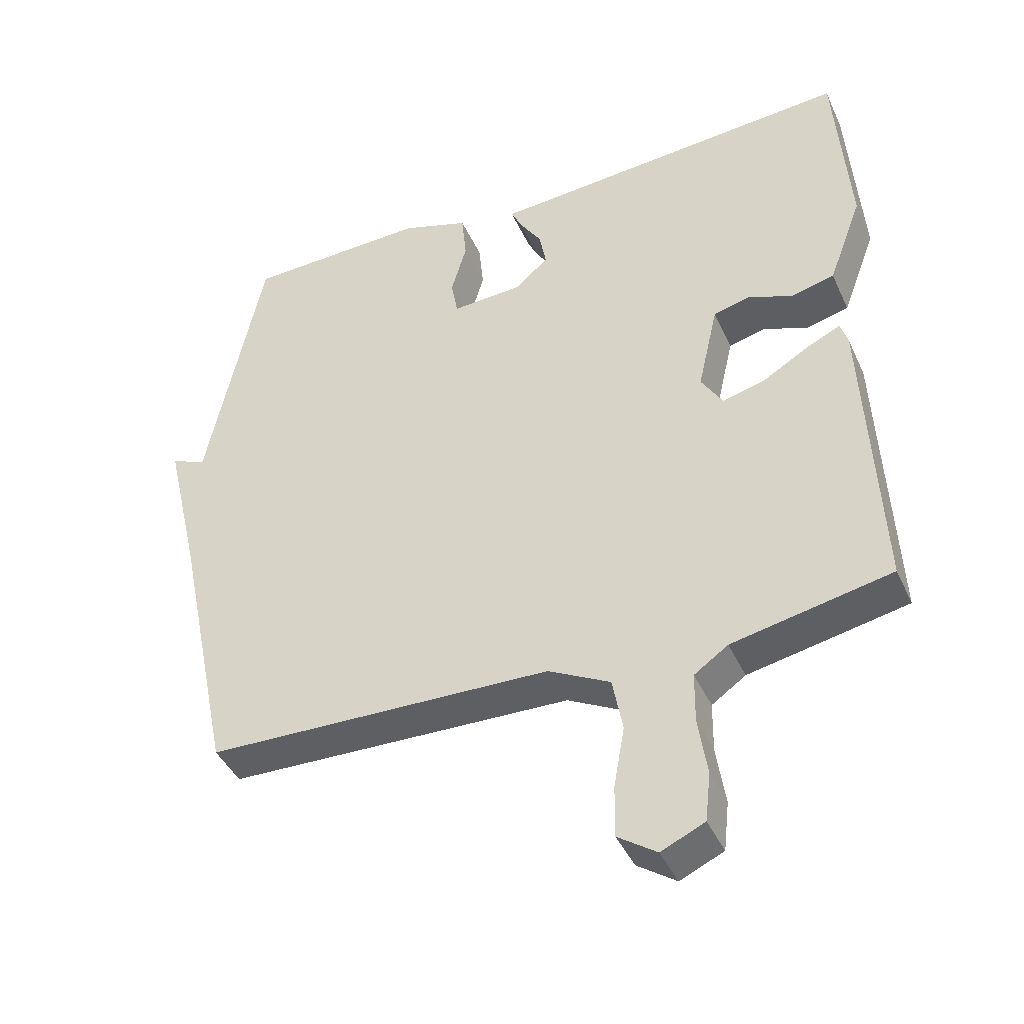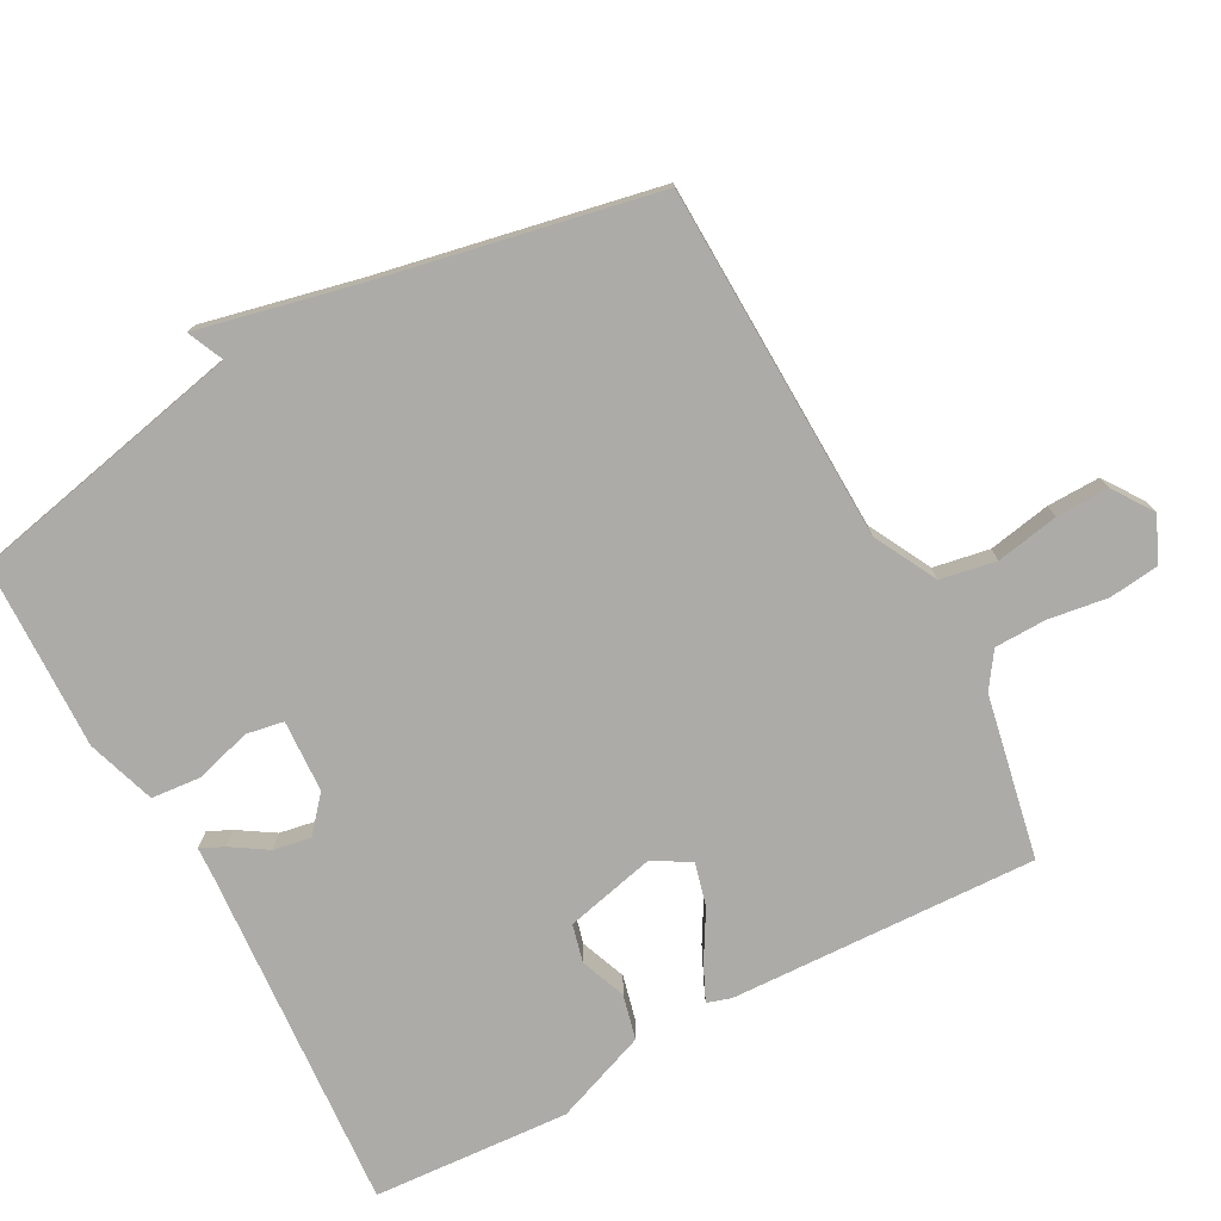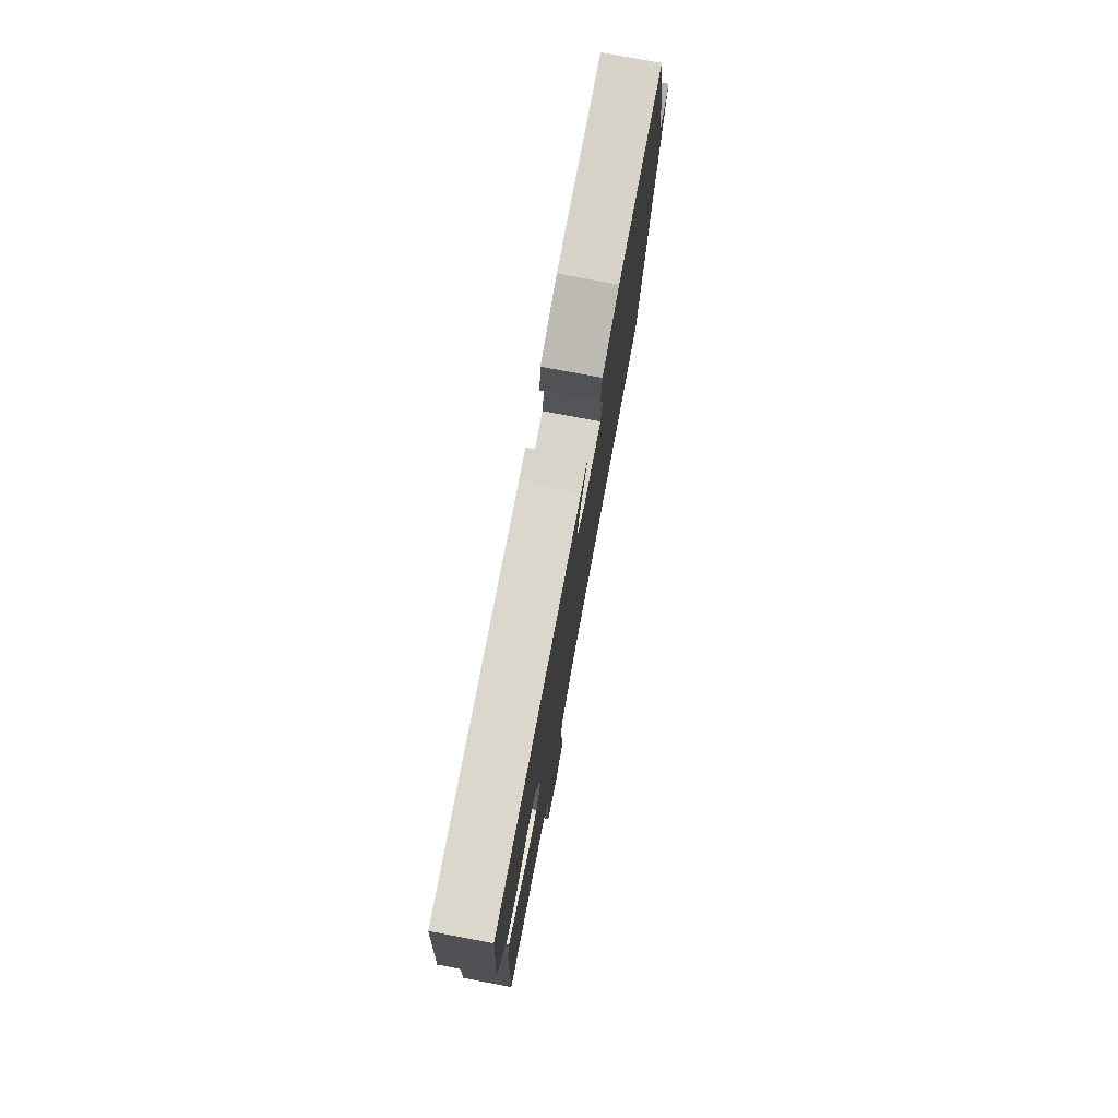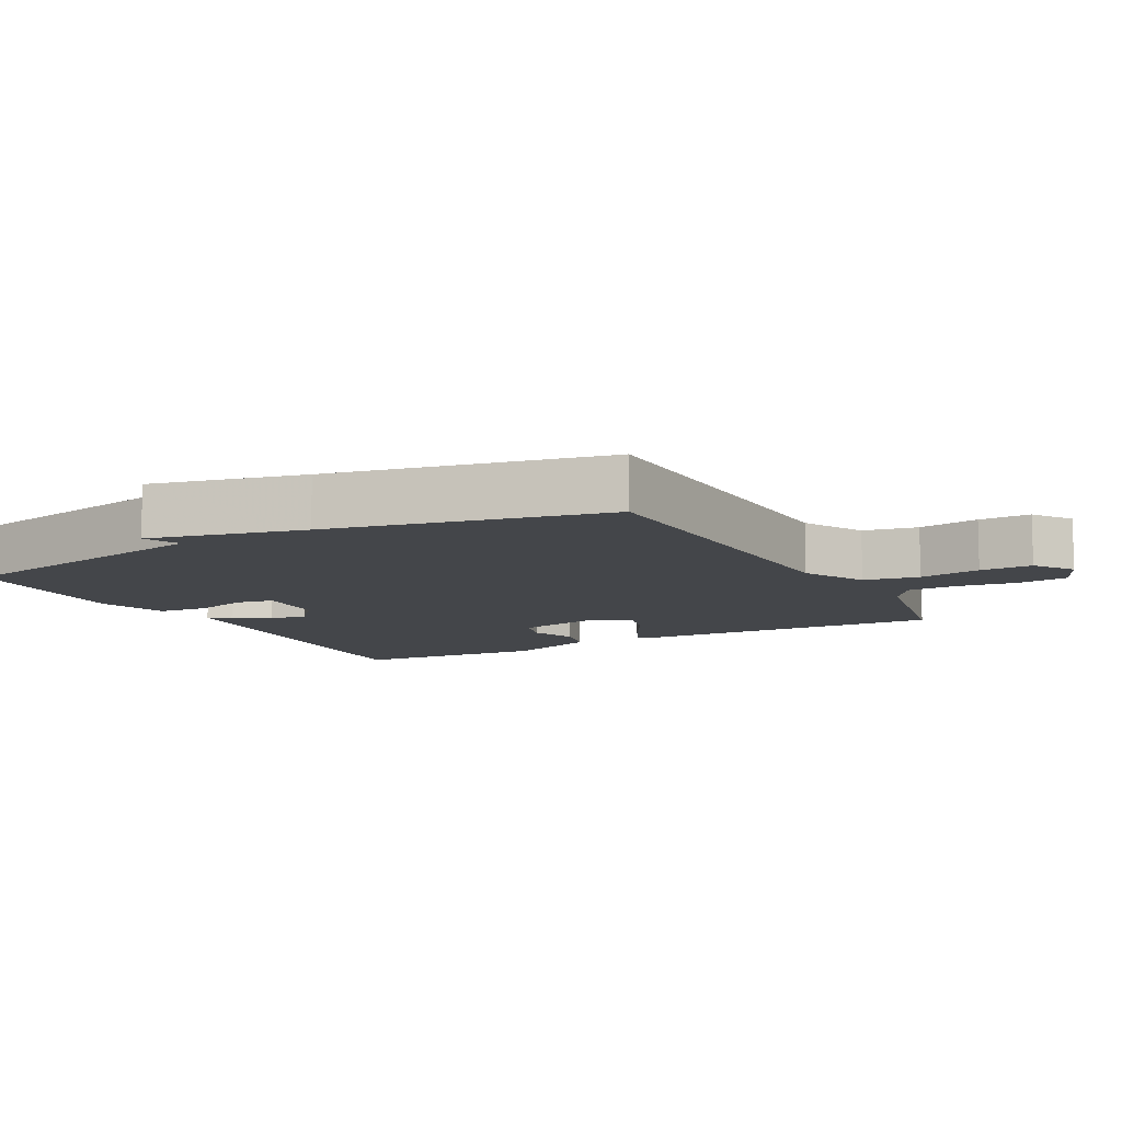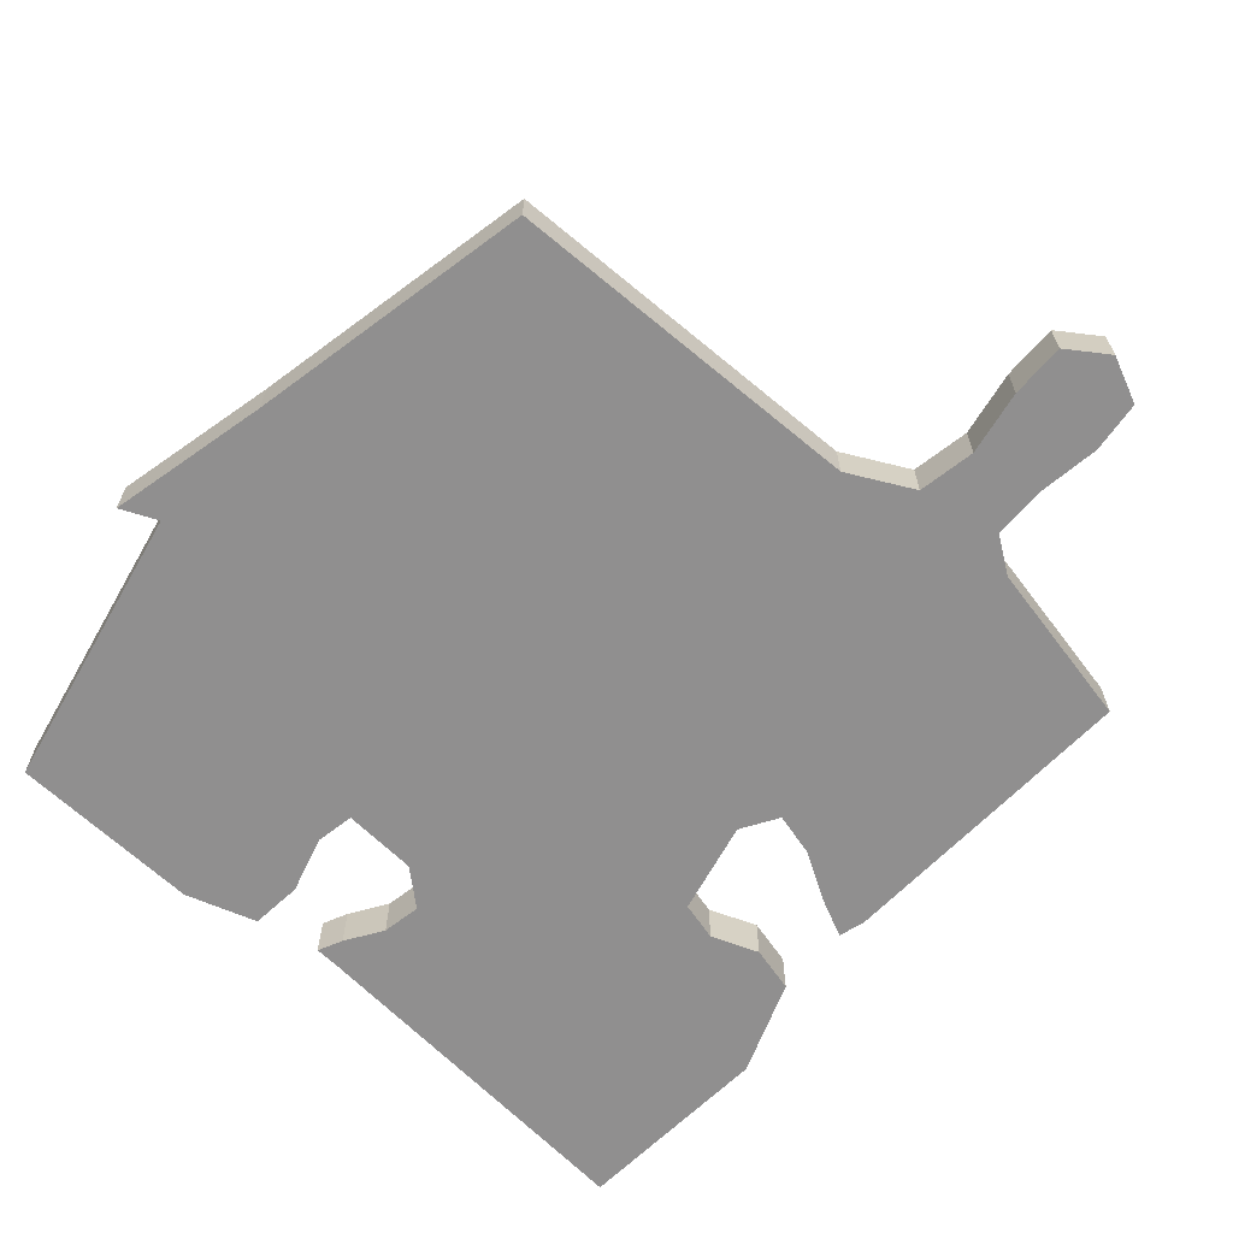
<metadata>
{"format":"obj","ext":"obj","renderer":"f3d","projection":"perspective","resolution":1024,"background":"white","views":[{"elev":-42.3,"azim":-156.8,"up":"+Z"},{"elev":-76.2,"azim":118.7,"up":"+Y"},{"elev":77.9,"azim":-79.4,"up":"+Z"},{"elev":-9.8,"azim":118.5,"up":"+Y"},{"elev":-65.4,"azim":138.6,"up":"+Y"}]}
</metadata>
<code>
v 0.5 0.07 -0.5
v -0.01 0.07 -0.512
v -0.101 0.07 -0.559
v -0.116 0.07 -0.639
v -0.1 0.07 -0.729
v -0.099 0.07 -0.805
v -0.156 0.07 -0.844
v -0.22 0.07 -0.815
v -0.228 0.07 -0.743
v -0.215 0.07 -0.657
v -0.216 0.07 -0.583
v -0.266 0.07 -0.548
v -0.5 0.07 -0.5
v -0.48 0.07 -0.059
v -0.469 0.07 -0.024
v -0.418 0.07 -0.048
v -0.349 0.07 -0.089
v -0.288 0.07 -0.105
v -0.256 0.07 -0.053
v -0.286 0.07 0.078
v -0.34 0.07 0.092
v -0.406 0.07 0.067
v -0.47 0.07 0.083
v -0.52 0.07 0.217
v -0.5 0.07 0.5
v 0.003 0.07 0.461
v 0.043 0.07 0.459
v 0.027 0.07 0.425
v -0.006 0.07 0.374
v -0.016 0.07 0.32
v 0.034 0.07 0.277
v 0.138 0.07 0.271
v 0.148 0.07 0.325
v 0.125 0.07 0.405
v 0.132 0.07 0.477
v 0.231 0.07 0.509
v 0.5 0.07 0.5
v 0.583 0.07 0.099
v 0.635 0.07 0.122
v 0.583 0.07 -0.101
v 0.5 0 -0.5
v -0.01 0 -0.512
v -0.101 0 -0.559
v -0.116 0 -0.639
v -0.1 0 -0.729
v -0.099 0 -0.805
v -0.156 0 -0.844
v -0.22 0 -0.815
v -0.228 0 -0.743
v -0.215 0 -0.657
v -0.216 0 -0.583
v -0.266 0 -0.548
v -0.5 0 -0.5
v -0.48 0 -0.059
v -0.469 0 -0.024
v -0.418 0 -0.048
v -0.349 0 -0.089
v -0.288 0 -0.105
v -0.256 0 -0.053
v -0.286 0 0.078
v -0.34 0 0.092
v -0.406 0 0.067
v -0.47 0 0.083
v -0.52 0 0.217
v -0.5 0 0.5
v 0.003 0 0.461
v 0.043 0 0.459
v 0.027 0 0.425
v -0.006 0 0.374
v -0.016 0 0.32
v 0.034 0 0.277
v 0.138 0 0.271
v 0.148 0 0.325
v 0.125 0 0.405
v 0.132 0 0.477
v 0.231 0 0.509
v 0.5 0 0.5
v 0.583 0 0.099
v 0.635 0 0.122
v 0.583 0 -0.101
f 38 39 40
f 38 40 1
f 37 38 1
f 36 37 1
f 35 36 1
f 34 35 1
f 33 34 1
f 32 33 1
f 31 32 1 2
f 30 31 2 3
f 26 27 28 29
f 26 29 30
f 25 26 30
f 24 25 30
f 23 24 30
f 22 23 30
f 21 22 30
f 20 21 30
f 30 3 4
f 20 30 4
f 19 20 4
f 15 16 17
f 14 15 17
f 13 14 17
f 12 13 17
f 11 12 17 18
f 8 9 10
f 7 8 10
f 6 7 10
f 5 6 10
f 4 5 10
f 4 10 11
f 4 11 18 19
f 80 79 78
f 41 80 78
f 41 78 77
f 41 77 76
f 41 76 75
f 41 75 74
f 41 74 73
f 41 73 72
f 42 41 72 71
f 43 42 71 70
f 69 68 67 66
f 70 69 66
f 70 66 65
f 70 65 64
f 70 64 63
f 70 63 62
f 70 62 61
f 70 61 60
f 44 43 70
f 44 70 60
f 44 60 59
f 57 56 55
f 57 55 54
f 57 54 53
f 57 53 52
f 58 57 52 51
f 50 49 48
f 50 48 47
f 50 47 46
f 50 46 45
f 50 45 44
f 51 50 44
f 59 58 51 44
f 1 41 42 2
f 2 42 43 3
f 3 43 44 4
f 4 44 45 5
f 5 45 46 6
f 6 46 47 7
f 7 47 48 8
f 8 48 49 9
f 9 49 50 10
f 10 50 51 11
f 11 51 52 12
f 12 52 53 13
f 13 53 54 14
f 14 54 55 15
f 15 55 56 16
f 16 56 57 17
f 17 57 58 18
f 18 58 59 19
f 19 59 60 20
f 20 60 61 21
f 21 61 62 22
f 22 62 63 23
f 23 63 64 24
f 24 64 65 25
f 25 65 66 26
f 26 66 67 27
f 27 67 68 28
f 28 68 69 29
f 29 69 70 30
f 30 70 71 31
f 31 71 72 32
f 32 72 73 33
f 33 73 74 34
f 34 74 75 35
f 35 75 76 36
f 36 76 77 37
f 37 77 78 38
f 38 78 79 39
f 39 79 80 40
f 40 80 41 1

</code>
